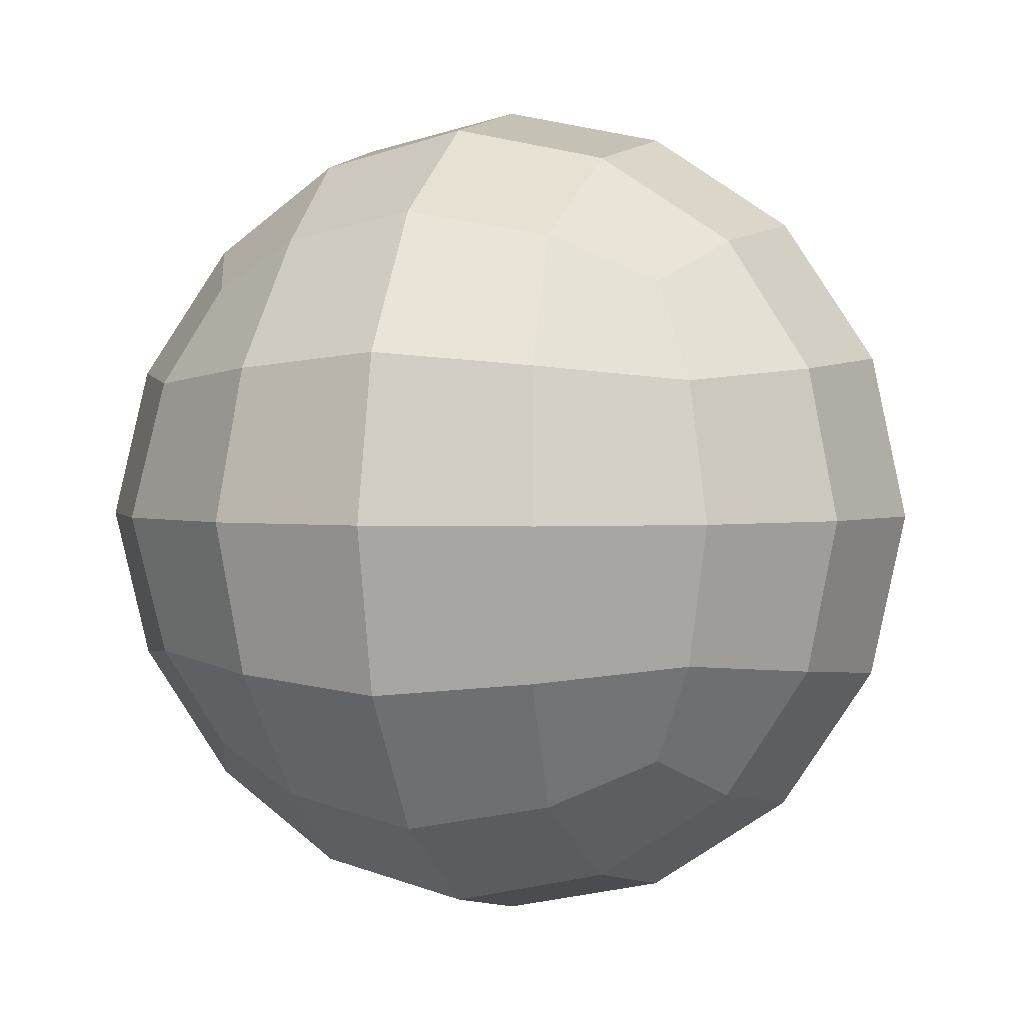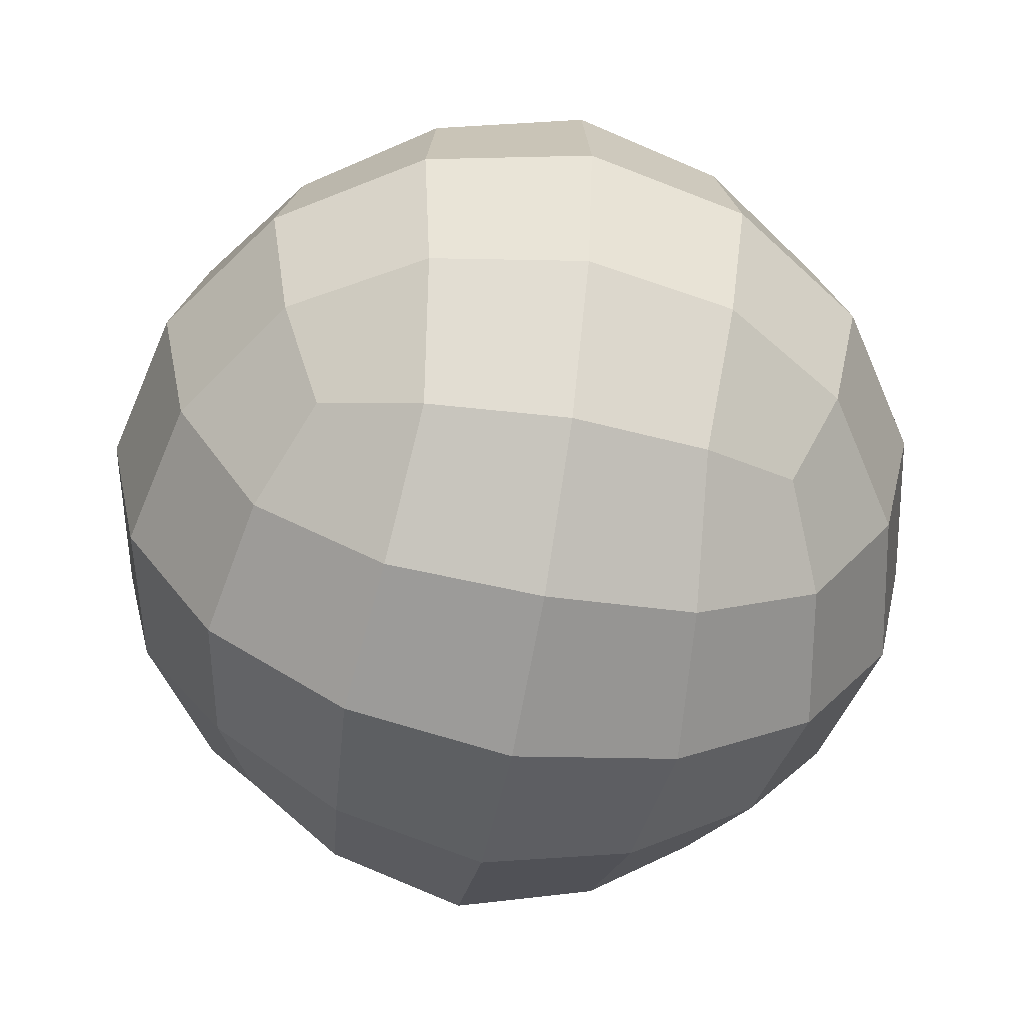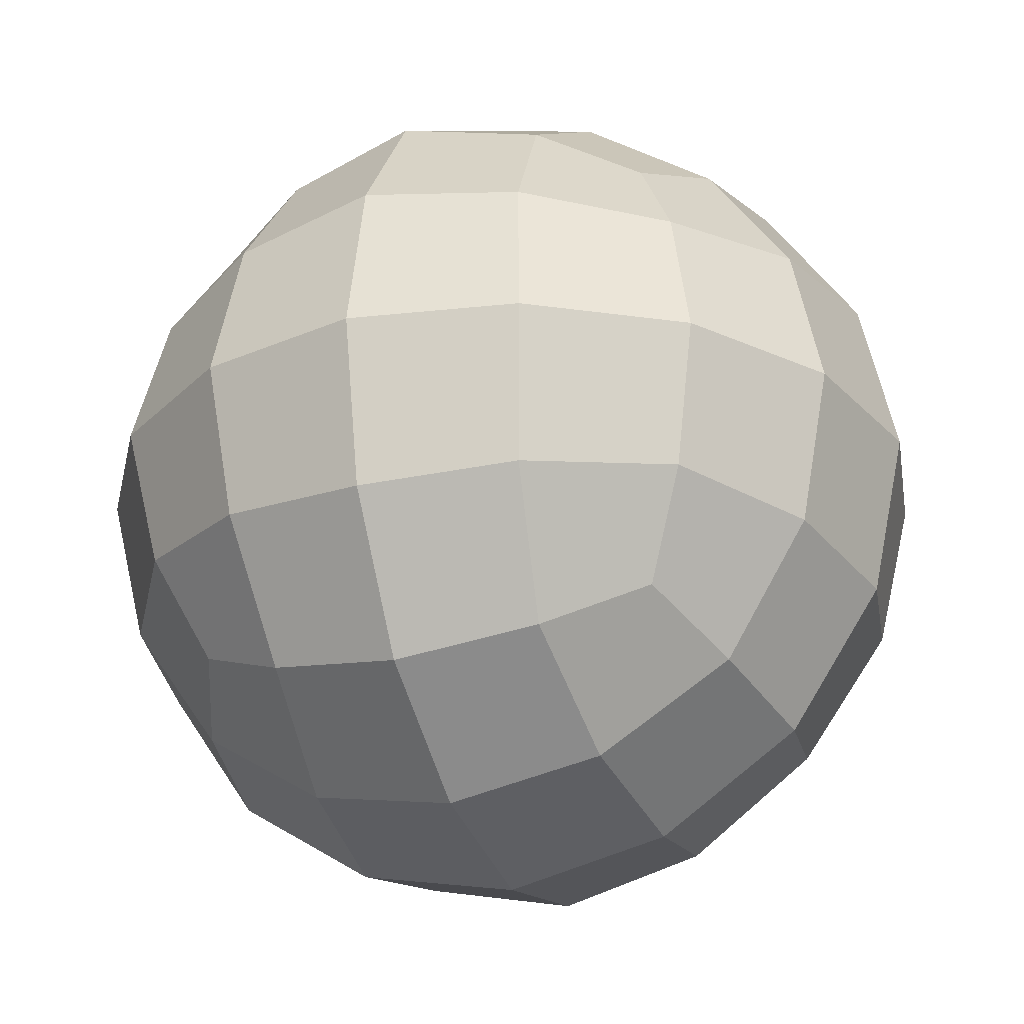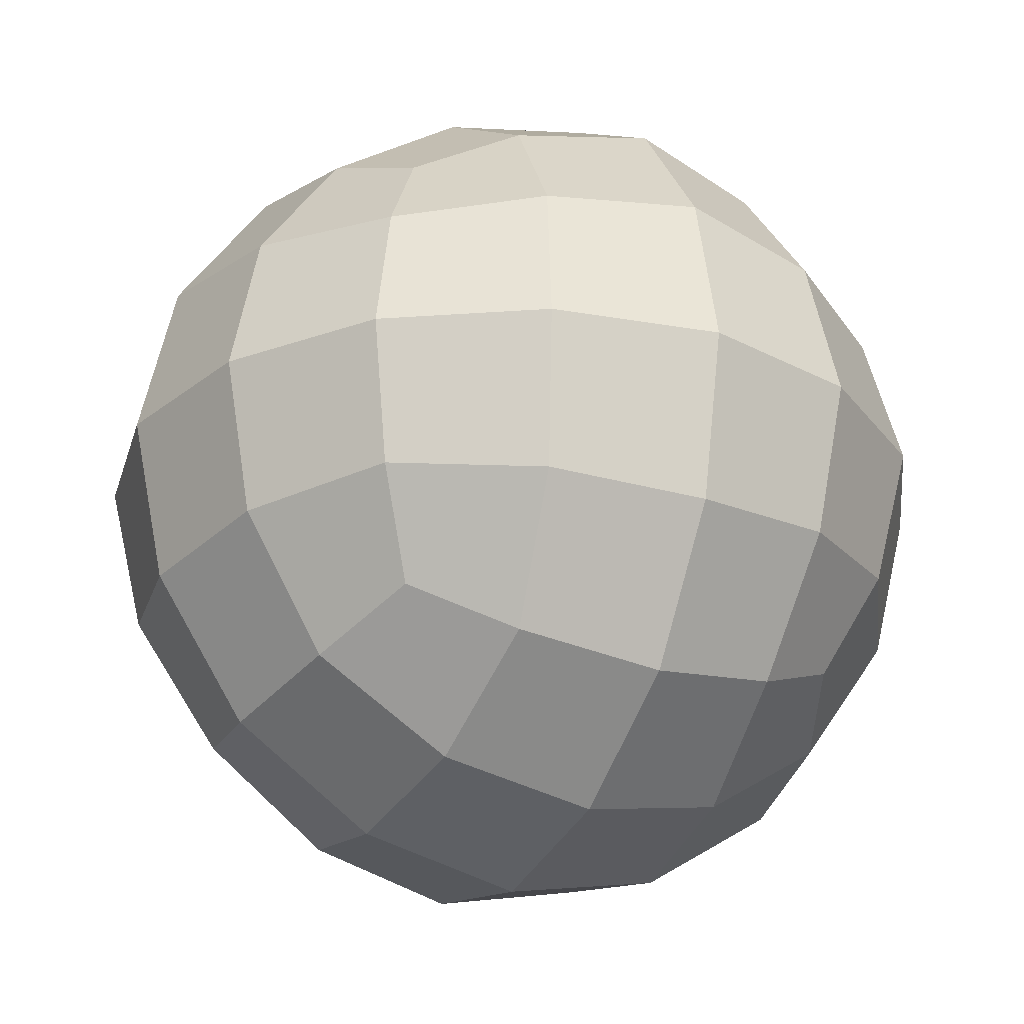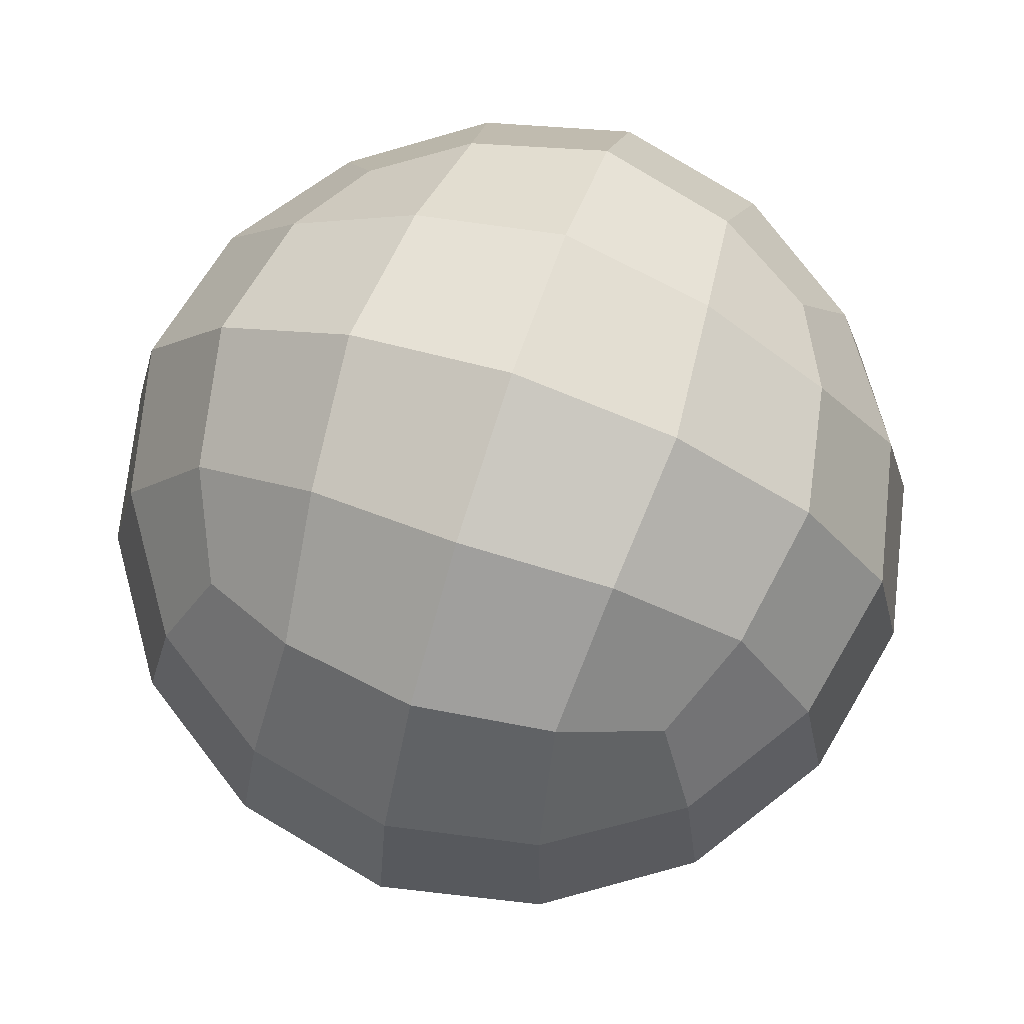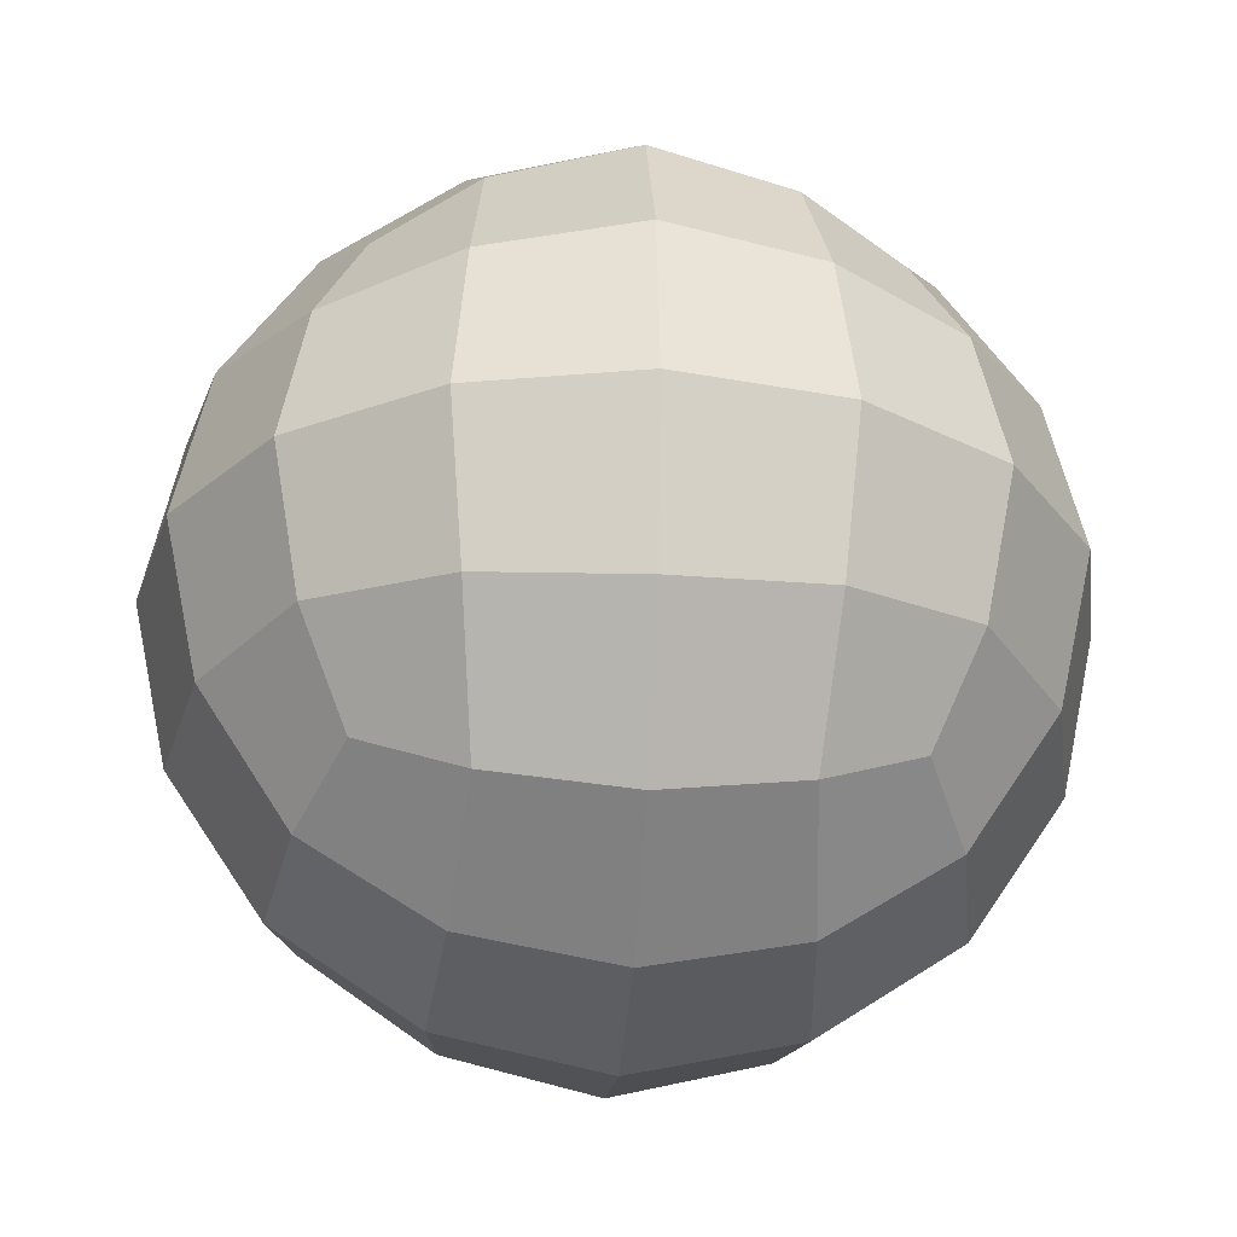
<metadata>
{"format":"obj","ext":"obj","renderer":"f3d","projection":"perspective","resolution":1024,"background":"white","views":[{"elev":1.8,"azim":-160.4,"up":"+Y"},{"elev":-57.4,"azim":-100.7,"up":"+Z"},{"elev":-27.4,"azim":-158.5,"up":"+Z"},{"elev":-26.7,"azim":-27.4,"up":"+Y"},{"elev":72.5,"azim":108.5,"up":"+Y"},{"elev":-27.0,"azim":85.6,"up":"+Y"}]}
</metadata>
<code>
o Base
v -0.1502 -0.06185 -0.06185
v -0.1635 -0.06731 -0
v -0.1779 0 0
v -0.1635 0 -0.06731
v -0.125 0 -0.125
v -0.1149 -0.05639 -0.1149
v -0.09673 -0.09673 -0.09673
v -0.1149 -0.1149 -0.05639
v -0.125 -0.125 -0
v 0.06185 -0.1502 -0.06185
v 0.06731 -0.1635 -0
v 0 -0.1779 -0
v 0 -0.1635 -0.06731
v 0 -0.125 -0.125
v 0.05639 -0.1149 -0.1149
v 0.09673 -0.09673 -0.09673
v 0.1149 -0.1149 -0.05639
v 0.125 -0.125 -0
v 0.1502 0.06185 -0.06185
v 0.1635 0.06731 0
v 0.1779 0 0
v 0.1635 0 -0.06731
v 0.125 0 -0.125
v 0.1149 0.05639 -0.1149
v 0.09673 0.09673 -0.09673
v 0.1149 0.1149 -0.05639
v 0.125 0.125 0
v -0.06185 0.1502 -0.06185
v -0.06731 0.1635 0
v 0 0.1779 0
v 0 0.1635 -0.06731
v 0 0.125 -0.125
v -0.05639 0.1149 -0.1149
v -0.09673 0.09673 -0.09673
v -0.1149 0.1149 -0.05639
v -0.125 0.125 0
v 0.06185 0.06185 0.1502
v 0 0.06731 0.1635
v 0 -0 0.1779
v 0.06731 -0 0.1635
v 0.125 -0 0.125
v 0.1149 0.05639 0.1149
v 0.09673 0.09673 0.09673
v 0.05639 0.1149 0.1149
v 0 0.125 0.125
v -0.06185 0.06185 -0.1502
v 0 0.06731 -0.1635
v 0 0 -0.1779
v -0.06731 0 -0.1635
v -0.1149 0.05639 -0.1149
v 0.06185 0.06185 -0.1502
v 0.06731 0 -0.1635
v 0.05639 0.1149 -0.1149
v -0.06185 0.06185 0.1502
v -0.1149 0.05639 0.1149
v -0.125 -0 0.125
v -0.06731 -0 0.1635
v -0.05639 0.1149 0.1149
v -0.09673 0.09673 0.09673
v 0.06185 0.1502 -0.06185
v 0.06731 0.1635 0
v -0.06185 -0.1502 -0.06185
v -0.06731 -0.1635 -0
v -0.05639 -0.1149 -0.1149
v -0.06185 -0.06185 0.1502
v -0.1149 -0.05639 0.1149
v -0.09673 -0.09673 0.09673
v -0.05639 -0.1149 0.1149
v 0 -0.125 0.125
v 0 -0.06731 0.1635
v 0.06185 -0.06185 -0.1502
v 0.1149 -0.05639 -0.1149
v 0 -0.06731 -0.1635
v -0.06185 -0.06185 -0.1502
v 0.06185 -0.06185 0.1502
v 0.05639 -0.1149 0.1149
v 0.09673 -0.09673 0.09673
v 0.1149 -0.05639 0.1149
v 0.1502 -0.06185 -0.06185
v 0.1635 -0.06731 -0
v -0.1502 0.06185 -0.06185
v -0.1635 0.06731 0
v -0.1502 0.06185 0.06185
v -0.1149 0.1149 0.05639
v -0.1635 -0 0.06731
v 0.1502 -0.06185 0.06185
v 0.1149 -0.1149 0.05639
v 0.1635 -0 0.06731
v -0.06185 -0.1502 0.06185
v -0.1149 -0.1149 0.05639
v 0 -0.1635 0.06731
v 0.06185 0.1502 0.06185
v 0.1149 0.1149 0.05639
v 0 0.1635 0.06731
v -0.06185 0.1502 0.06185
v 0.1502 0.06185 0.06185
v 0.06185 -0.1502 0.06185
v -0.1502 -0.06185 0.06185
f 1 2 3 4
f 1 4 5 6
f 1 6 7 8
f 1 8 9 2
f 10 11 12 13
f 10 13 14 15
f 10 15 16 17
f 10 17 18 11
f 19 20 21 22
f 19 22 23 24
f 19 24 25 26
f 19 26 27 20
f 28 29 30 31
f 28 31 32 33
f 28 33 34 35
f 28 35 36 29
f 37 38 39 40
f 37 40 41 42
f 37 42 43 44
f 37 44 45 38
f 46 47 48 49
f 46 49 5 50
f 46 50 34 33
f 46 33 32 47
f 51 24 23 52
f 51 52 48 47
f 51 47 32 53
f 51 53 25 24
f 54 55 56 57
f 54 57 39 38
f 54 38 45 58
f 54 58 59 55
f 60 61 27 26
f 60 26 25 53
f 60 53 32 31
f 60 31 30 61
f 62 63 9 8
f 62 8 7 64
f 62 64 14 13
f 62 13 12 63
f 65 66 67 68
f 65 68 69 70
f 65 70 39 57
f 65 57 56 66
f 71 72 16 15
f 71 15 14 73
f 71 73 48 52
f 71 52 23 72
f 74 73 14 64
f 74 64 7 6
f 74 6 5 49
f 74 49 48 73
f 75 70 69 76
f 75 76 77 78
f 75 78 41 40
f 75 40 39 70
f 79 80 18 17
f 79 17 16 72
f 79 72 23 22
f 79 22 21 80
f 81 82 36 35
f 81 35 34 50
f 81 50 5 4
f 81 4 3 82
f 83 55 59 84
f 83 84 36 82
f 83 82 3 85
f 83 85 56 55
f 86 78 77 87
f 86 87 18 80
f 86 80 21 88
f 86 88 41 78
f 89 68 67 90
f 89 90 9 63
f 89 63 12 91
f 89 91 69 68
f 92 44 43 93
f 92 93 27 61
f 92 61 30 94
f 92 94 45 44
f 95 58 45 94
f 95 94 30 29
f 95 29 36 84
f 95 84 59 58
f 96 42 41 88
f 96 88 21 20
f 96 20 27 93
f 96 93 43 42
f 97 76 69 91
f 97 91 12 11
f 97 11 18 87
f 97 87 77 76
f 98 66 56 85
f 98 85 3 2
f 98 2 9 90
f 98 90 67 66

</code>
